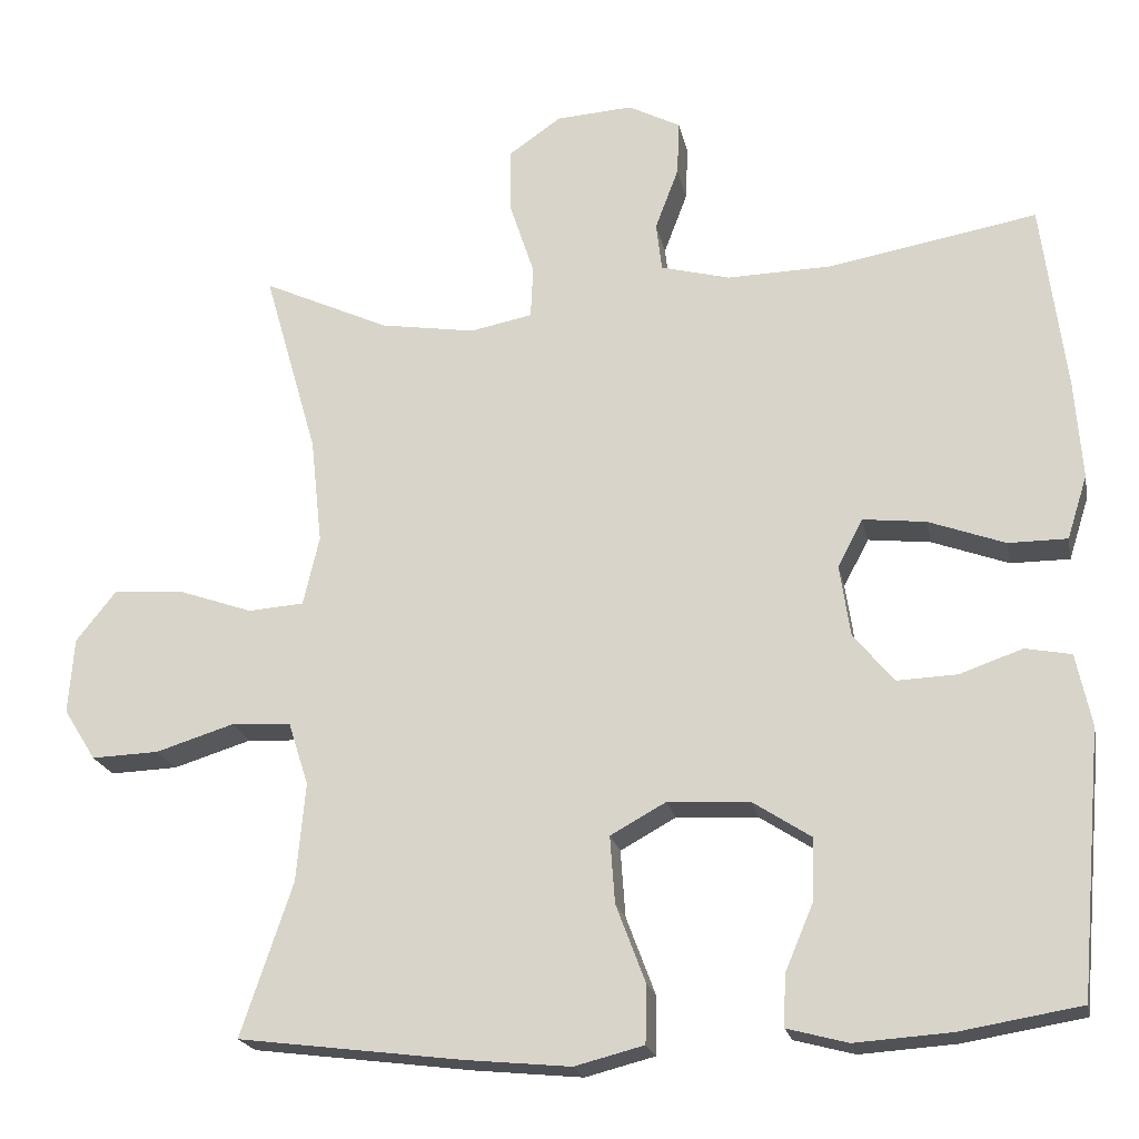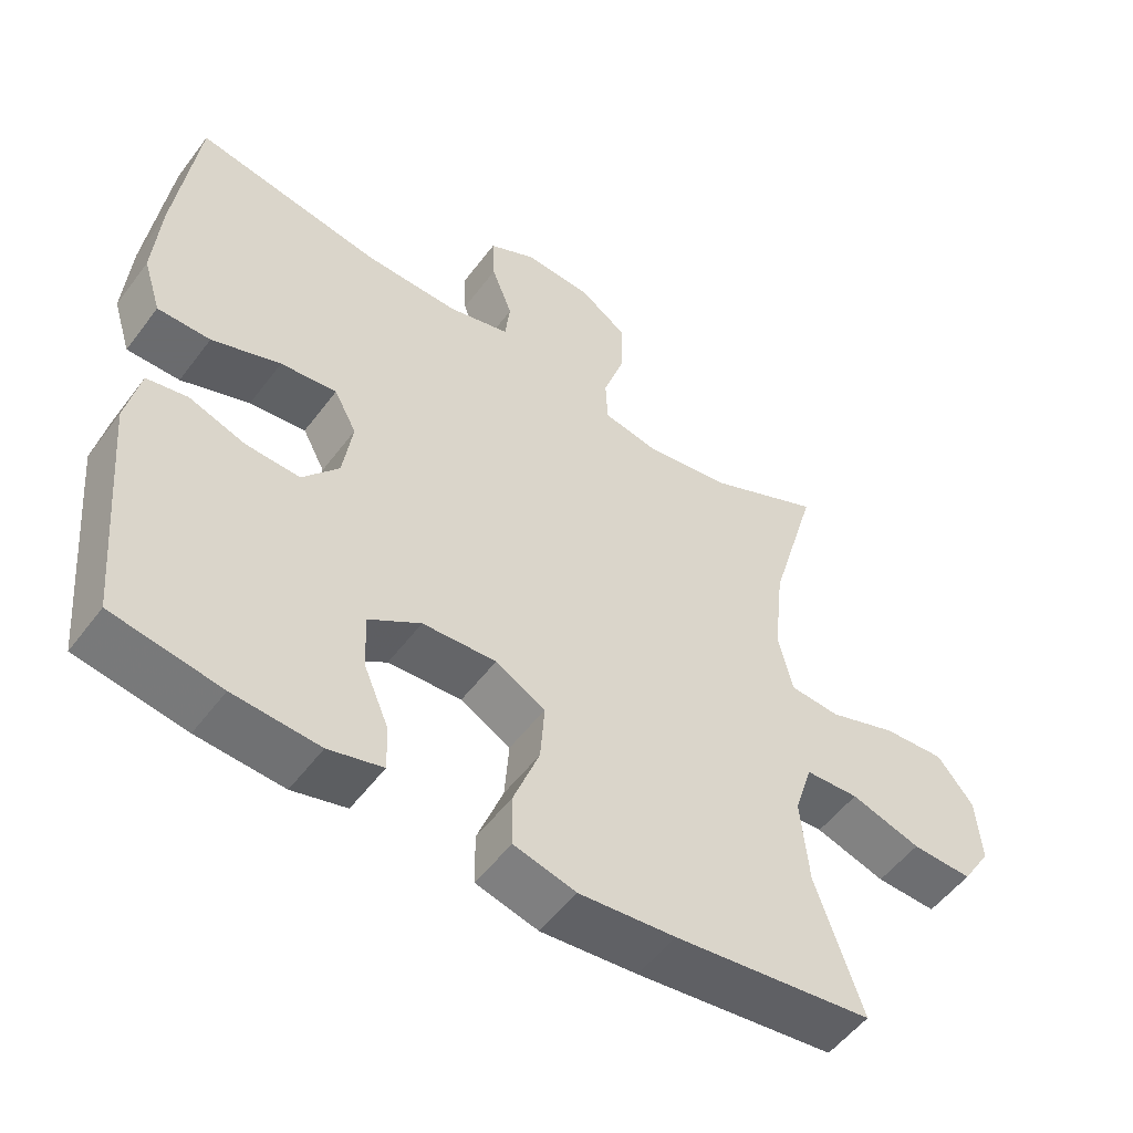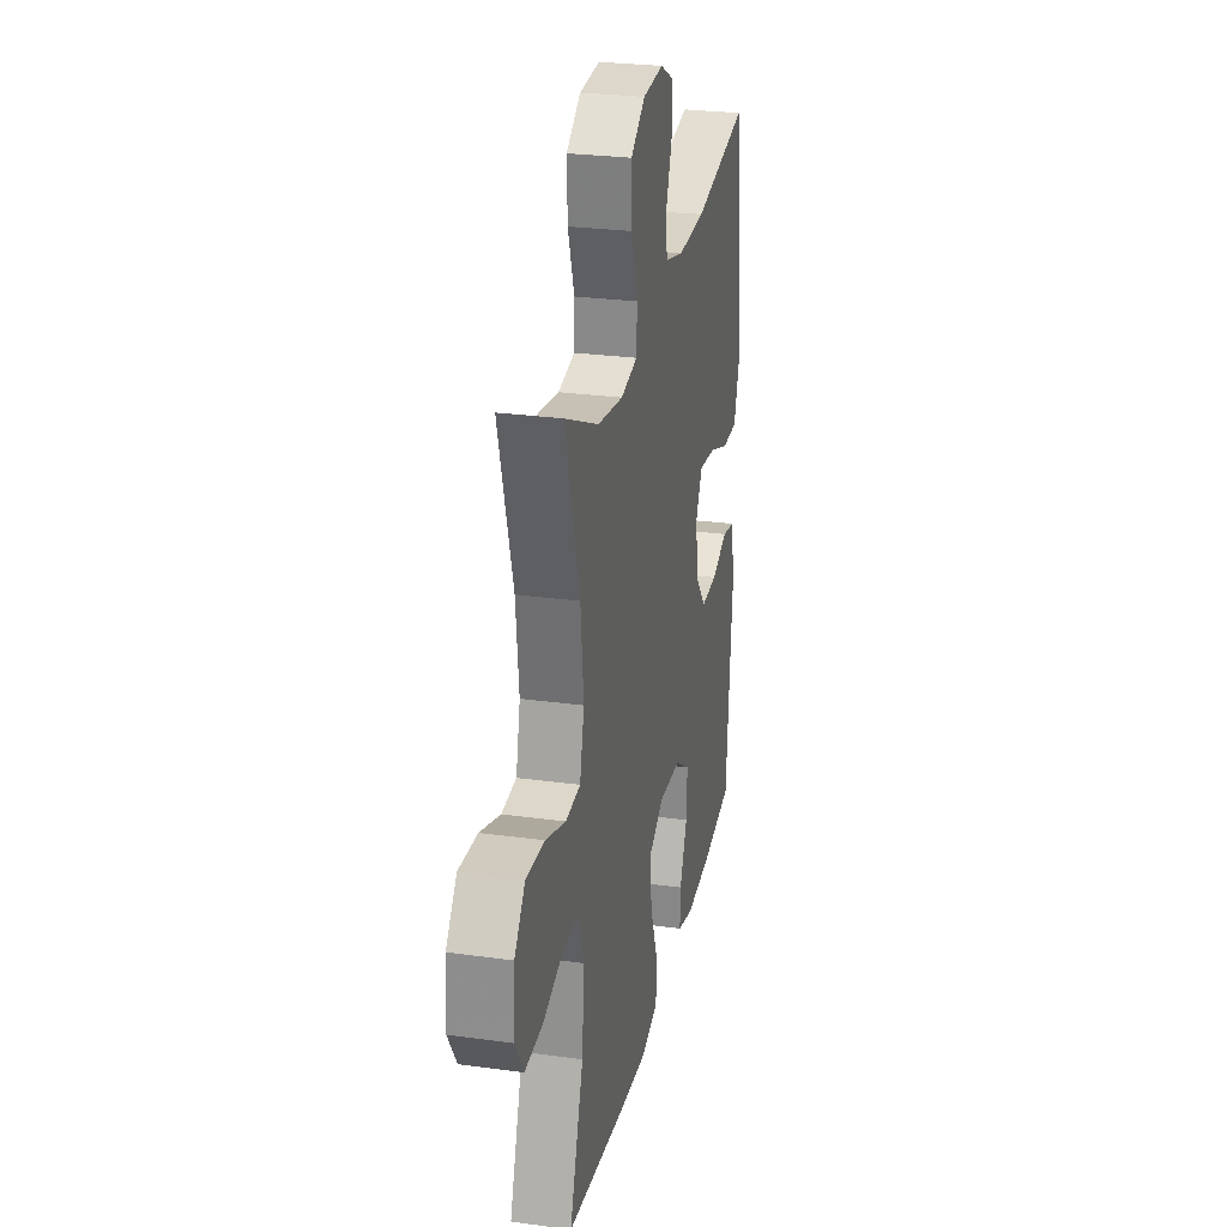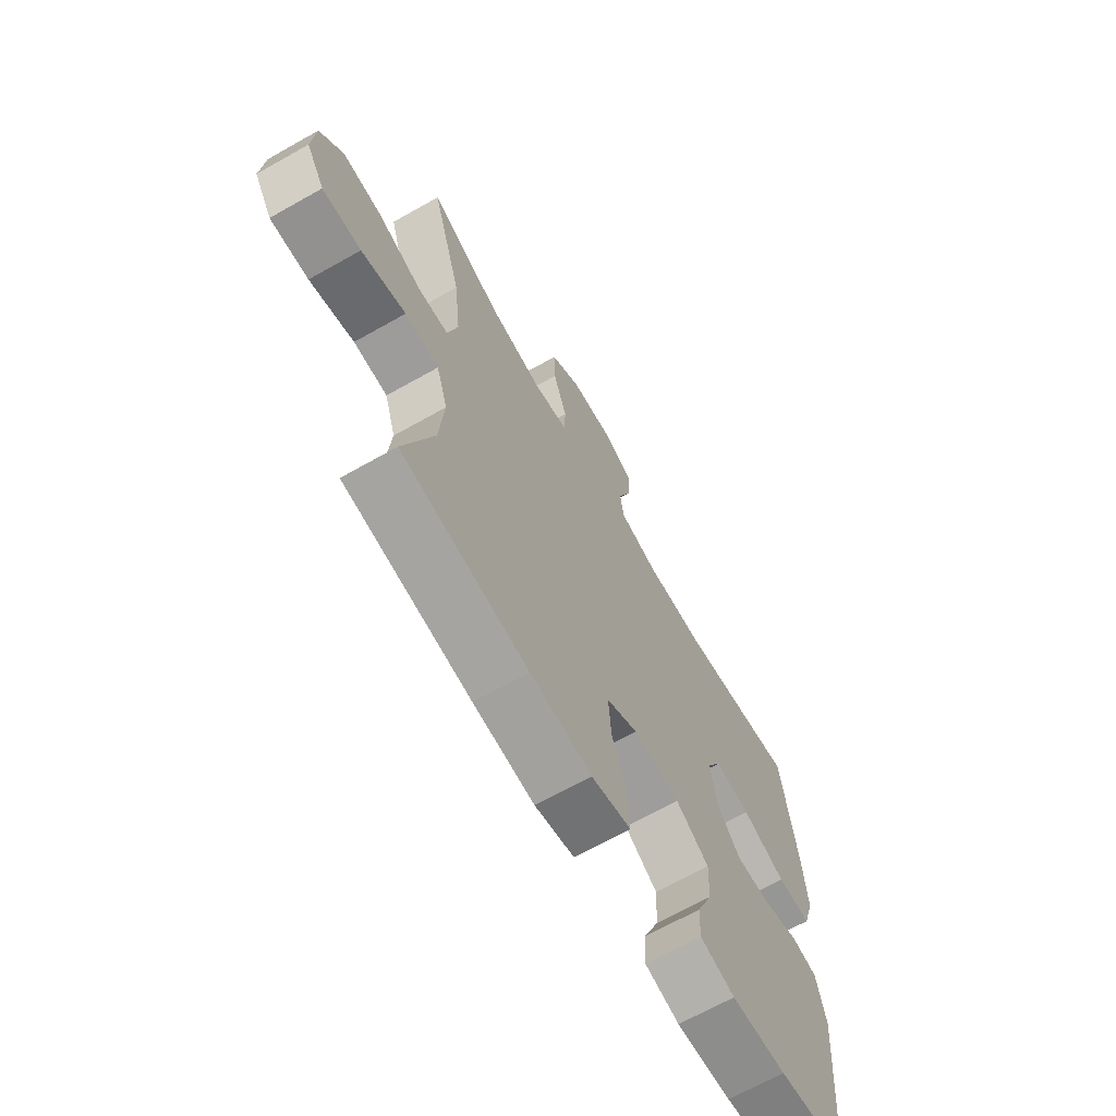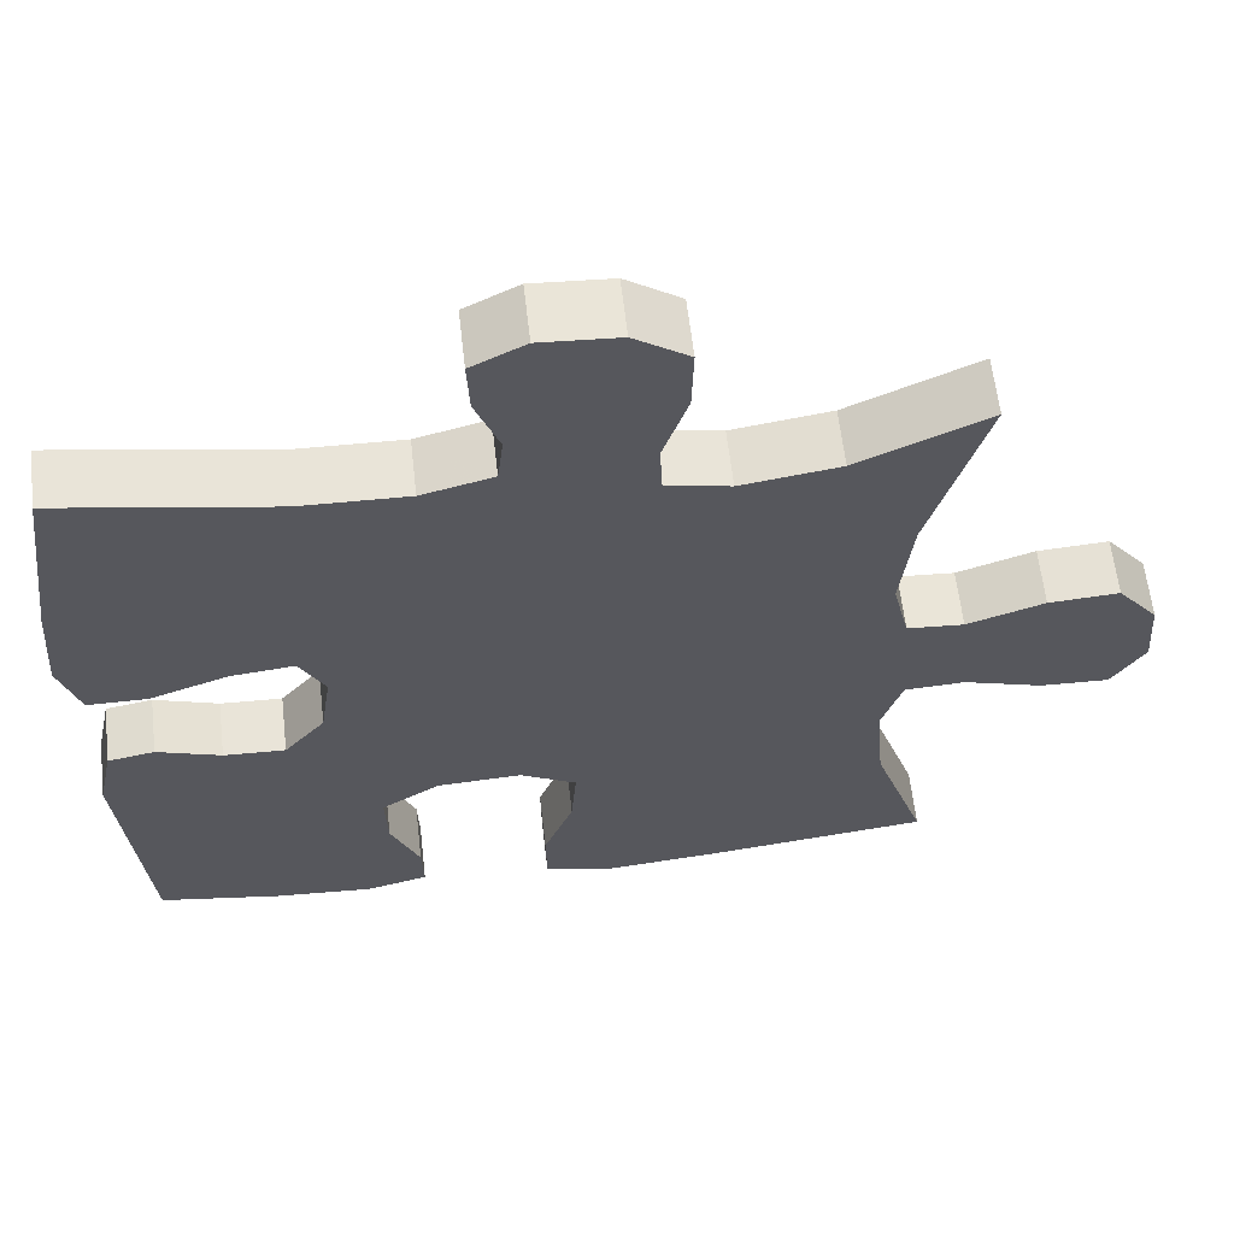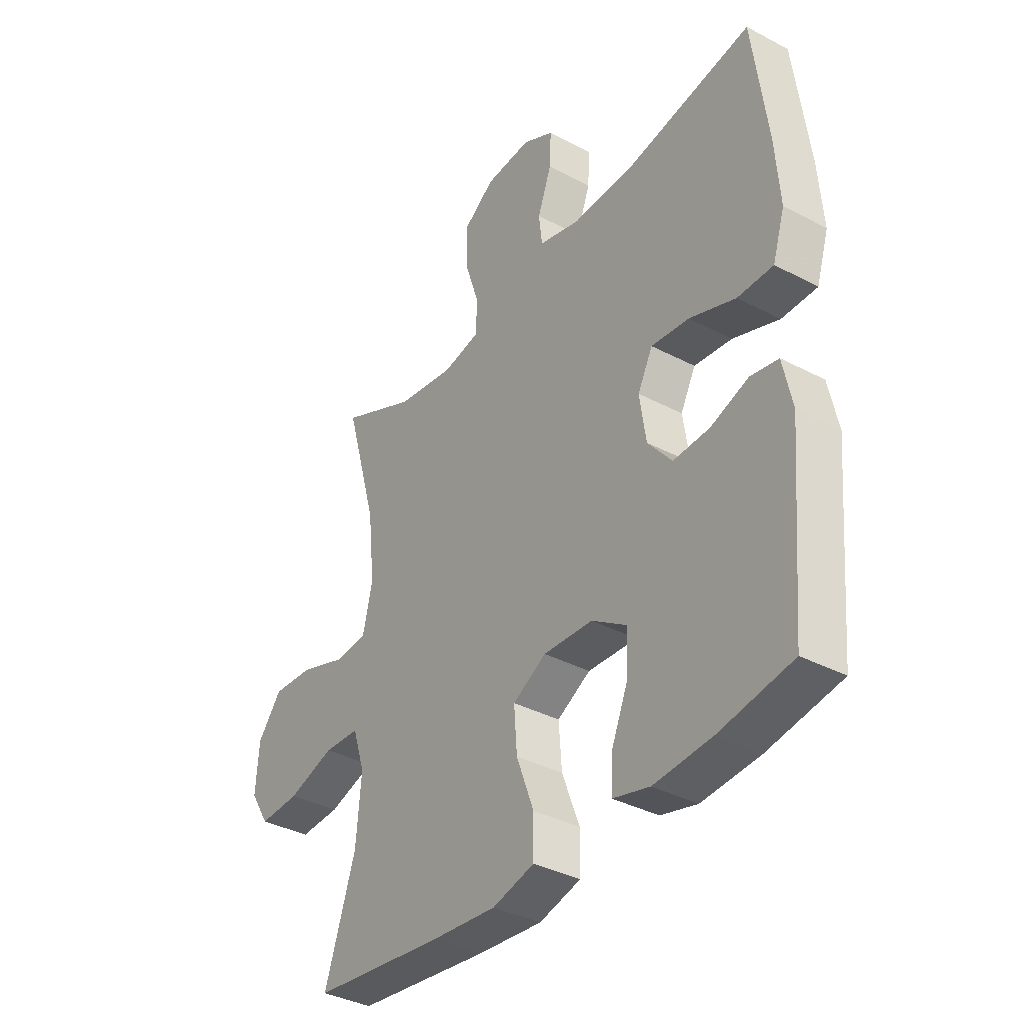
<metadata>
{"format":"obj","ext":"obj","renderer":"f3d","projection":"perspective","resolution":1024,"background":"white","views":[{"elev":-20.7,"azim":-168.6,"up":"+Z"},{"elev":-53.3,"azim":-36.0,"up":"+Z"},{"elev":27.1,"azim":102.0,"up":"+Z"},{"elev":-67.7,"azim":119.5,"up":"+Z"},{"elev":61.2,"azim":-6.5,"up":"+Z"},{"elev":-36.8,"azim":-124.4,"up":"+Z"}]}
</metadata>
<code>
v 0.5 0.07 0.5
v 0.433 0.07 0.266
v 0.419 0.07 0.135
v 0.439 0.07 0.049
v 0.508 0.07 0.044
v 0.602 0.07 0.077
v 0.688 0.07 0.083
v 0.738 0.07 0.02
v 0.745 0.07 -0.074
v 0.705 0.07 -0.138
v 0.621 0.07 -0.135
v 0.524 0.07 -0.105
v 0.45 0.07 -0.109
v 0.425 0.07 -0.188
v 0.436 0.07 -0.31
v 0.5 0.07 -0.5
v 0.225 0.07 -0.535
v 0.092 0.07 -0.548
v 0.006 0.07 -0.526
v 0.005 0.07 -0.453
v 0.041 0.07 -0.357
v 0.047 0.07 -0.274
v -0.022 0.07 -0.236
v -0.124 0.07 -0.242
v -0.196 0.07 -0.289
v -0.193 0.07 -0.367
v -0.158 0.07 -0.45
v -0.156 0.07 -0.513
v -0.231 0.07 -0.533
v -0.35 0.07 -0.525
v -0.5 0.07 -0.5
v -0.529 0.07 -0.173
v -0.51 0.07 -0.083
v -0.453 0.07 -0.072
v -0.375 0.07 -0.099
v -0.3 0.07 -0.102
v -0.25 0.07 -0.041
v -0.237 0.07 0.048
v -0.268 0.07 0.107
v -0.346 0.07 0.098
v -0.441 0.07 0.063
v -0.514 0.07 0.063
v -0.539 0.07 0.142
v -0.53 0.07 0.265
v -0.5 0.07 0.5
v -0.241 0.07 0.454
v -0.111 0.07 0.451
v -0.025 0.07 0.474
v -0.018 0.07 0.534
v -0.047 0.07 0.611
v -0.05 0.07 0.679
v 0.015 0.07 0.713
v 0.11 0.07 0.707
v 0.176 0.07 0.661
v 0.174 0.07 0.579
v 0.144 0.07 0.488
v 0.147 0.07 0.423
v 0.224 0.07 0.408
v 0.343 0.07 0.427
v 0.5 0 0.5
v 0.433 0 0.266
v 0.419 0 0.135
v 0.439 0 0.049
v 0.508 0 0.044
v 0.602 0 0.077
v 0.688 0 0.083
v 0.738 0 0.02
v 0.745 0 -0.074
v 0.705 0 -0.138
v 0.621 0 -0.135
v 0.524 0 -0.105
v 0.45 0 -0.109
v 0.425 0 -0.188
v 0.436 0 -0.31
v 0.5 0 -0.5
v 0.225 0 -0.535
v 0.092 0 -0.548
v 0.006 0 -0.526
v 0.005 0 -0.453
v 0.041 0 -0.357
v 0.047 0 -0.274
v -0.022 0 -0.236
v -0.124 0 -0.242
v -0.196 0 -0.289
v -0.193 0 -0.367
v -0.158 0 -0.45
v -0.156 0 -0.513
v -0.231 0 -0.533
v -0.35 0 -0.525
v -0.5 0 -0.5
v -0.529 0 -0.173
v -0.51 0 -0.083
v -0.453 0 -0.072
v -0.375 0 -0.099
v -0.3 0 -0.102
v -0.25 0 -0.041
v -0.237 0 0.048
v -0.268 0 0.107
v -0.346 0 0.098
v -0.441 0 0.063
v -0.514 0 0.063
v -0.539 0 0.142
v -0.53 0 0.265
v -0.5 0 0.5
v -0.241 0 0.454
v -0.111 0 0.451
v -0.025 0 0.474
v -0.018 0 0.534
v -0.047 0 0.611
v -0.05 0 0.679
v 0.015 0 0.713
v 0.11 0 0.707
v 0.176 0 0.661
v 0.174 0 0.579
v 0.144 0 0.488
v 0.147 0 0.423
v 0.224 0 0.408
v 0.343 0 0.427
f 54 55 56
f 53 54 56
f 52 53 56
f 51 52 56
f 50 51 56
f 49 50 56
f 48 49 56 57
f 47 48 57
f 46 47 57 58
f 44 45 46
f 43 44 46
f 42 43 46
f 41 42 46
f 40 41 46
f 39 40 46 58
f 33 34 35
f 32 33 35
f 31 32 35
f 30 31 35
f 29 30 35
f 28 29 35
f 27 28 35
f 26 27 35
f 25 26 35 36
f 24 25 36 37
f 19 20 21
f 18 19 21
f 17 18 21
f 16 17 21
f 15 16 21
f 14 15 21 22
f 13 14 22 23
f 10 11 12
f 9 10 12
f 8 9 12
f 7 8 12
f 6 7 12
f 5 6 12
f 4 5 12 13
f 24 37 38
f 23 24 38
f 13 23 38
f 4 13 38
f 3 4 38
f 39 58 59
f 38 39 59
f 3 38 59
f 2 3 59
f 1 2 59
f 115 114 113
f 115 113 112
f 115 112 111
f 115 111 110
f 115 110 109
f 115 109 108
f 116 115 108 107
f 116 107 106
f 117 116 106 105
f 105 104 103
f 105 103 102
f 105 102 101
f 105 101 100
f 105 100 99
f 117 105 99 98
f 94 93 92
f 94 92 91
f 94 91 90
f 94 90 89
f 94 89 88
f 94 88 87
f 94 87 86
f 94 86 85
f 95 94 85 84
f 96 95 84 83
f 80 79 78
f 80 78 77
f 80 77 76
f 80 76 75
f 80 75 74
f 81 80 74 73
f 82 81 73 72
f 71 70 69
f 71 69 68
f 71 68 67
f 71 67 66
f 71 66 65
f 71 65 64
f 72 71 64 63
f 97 96 83
f 97 83 82
f 97 82 72
f 97 72 63
f 97 63 62
f 118 117 98
f 118 98 97
f 118 97 62
f 118 62 61
f 118 61 60
f 1 60 61 2
f 2 61 62 3
f 3 62 63 4
f 4 63 64 5
f 5 64 65 6
f 6 65 66 7
f 7 66 67 8
f 8 67 68 9
f 9 68 69 10
f 10 69 70 11
f 11 70 71 12
f 12 71 72 13
f 13 72 73 14
f 14 73 74 15
f 15 74 75 16
f 16 75 76 17
f 17 76 77 18
f 18 77 78 19
f 19 78 79 20
f 20 79 80 21
f 21 80 81 22
f 22 81 82 23
f 23 82 83 24
f 24 83 84 25
f 25 84 85 26
f 26 85 86 27
f 27 86 87 28
f 28 87 88 29
f 29 88 89 30
f 30 89 90 31
f 31 90 91 32
f 32 91 92 33
f 33 92 93 34
f 34 93 94 35
f 35 94 95 36
f 36 95 96 37
f 37 96 97 38
f 38 97 98 39
f 39 98 99 40
f 40 99 100 41
f 41 100 101 42
f 42 101 102 43
f 43 102 103 44
f 44 103 104 45
f 45 104 105 46
f 46 105 106 47
f 47 106 107 48
f 48 107 108 49
f 49 108 109 50
f 50 109 110 51
f 51 110 111 52
f 52 111 112 53
f 53 112 113 54
f 54 113 114 55
f 55 114 115 56
f 56 115 116 57
f 57 116 117 58
f 58 117 118 59
f 59 118 60 1

</code>
